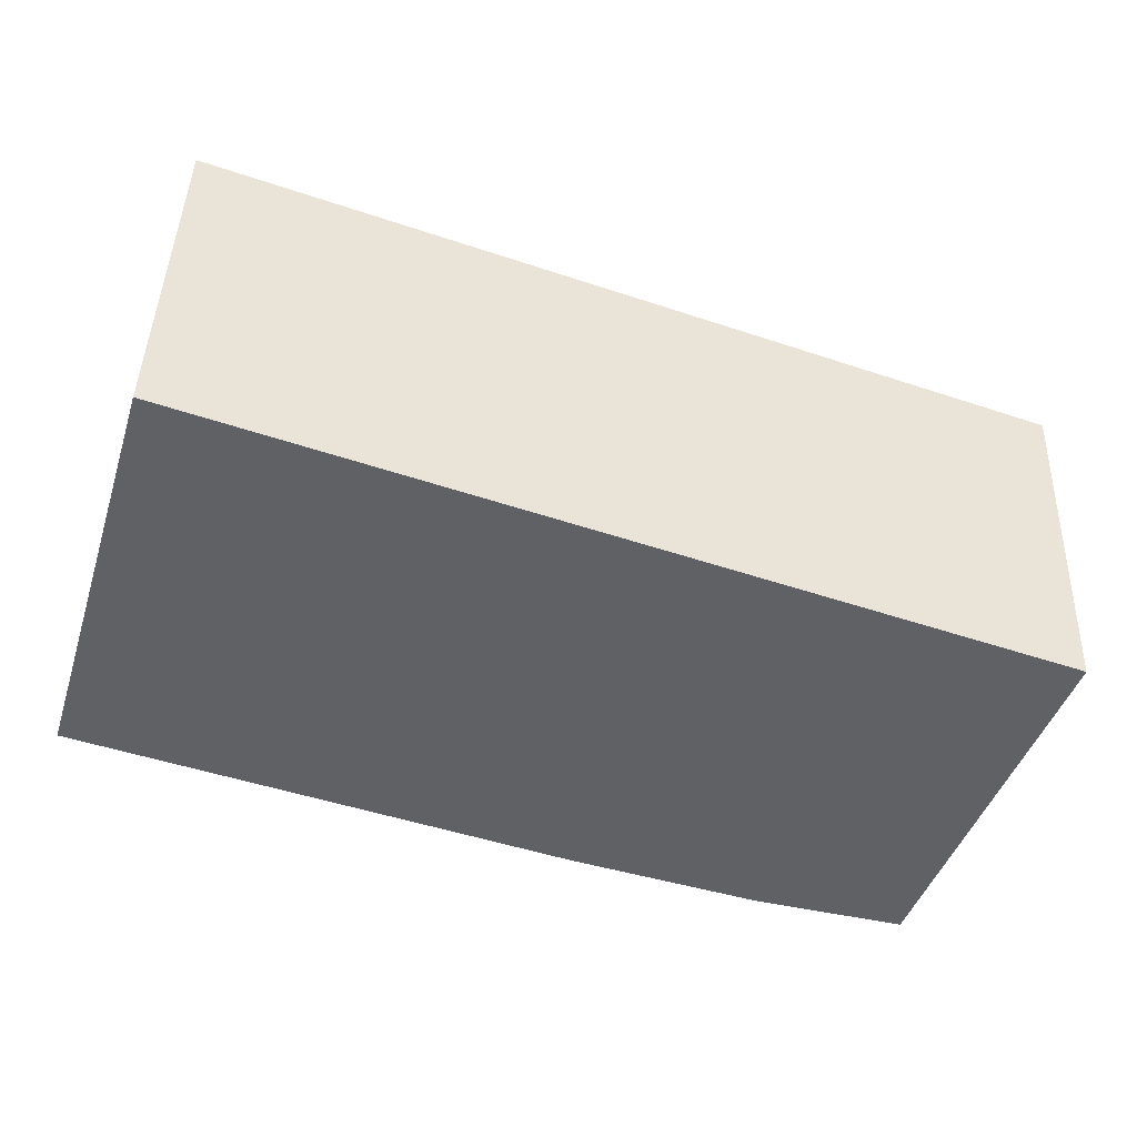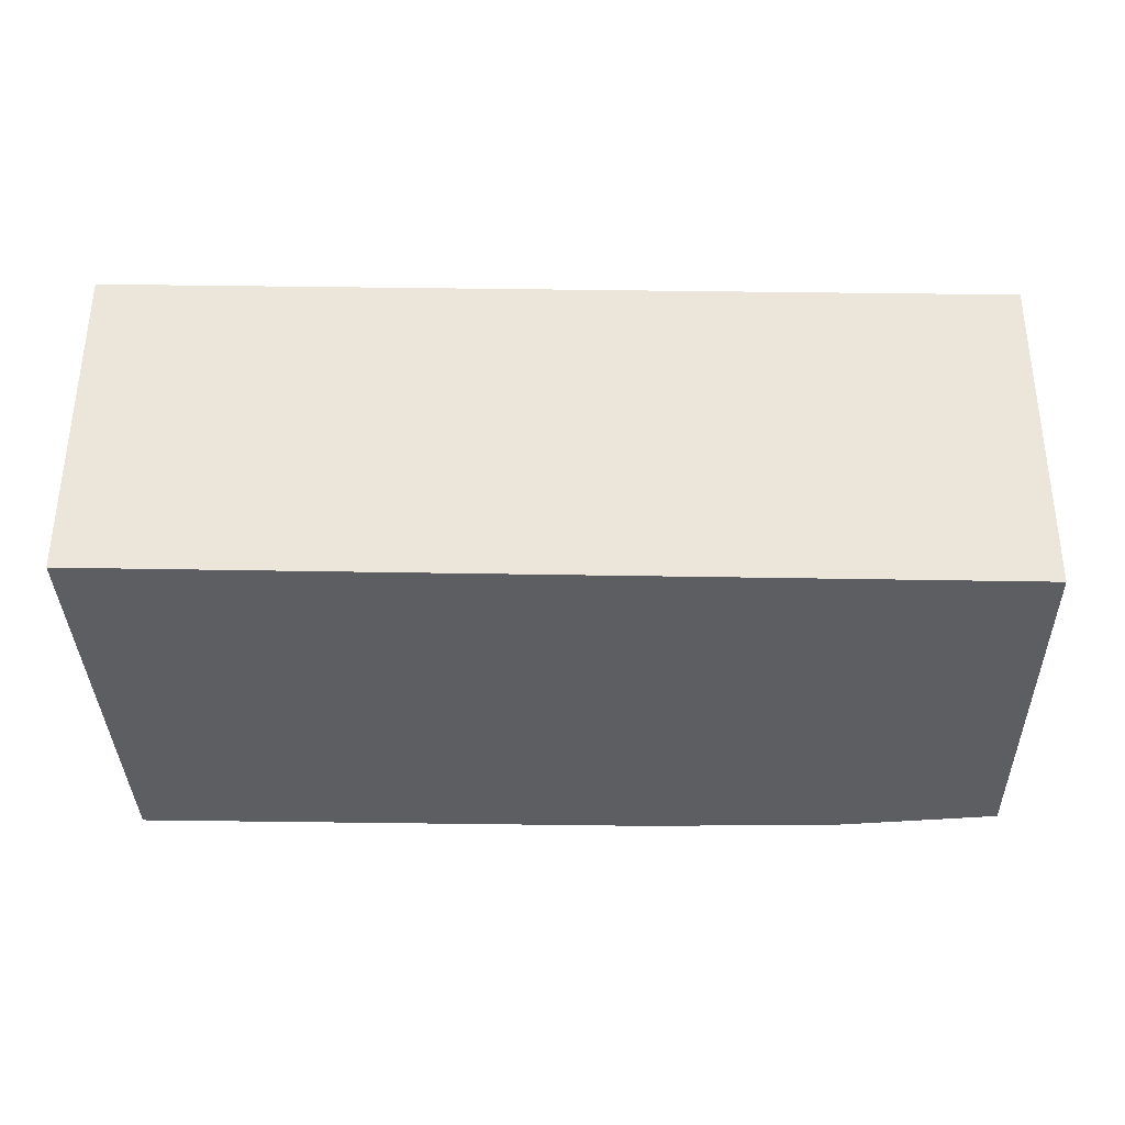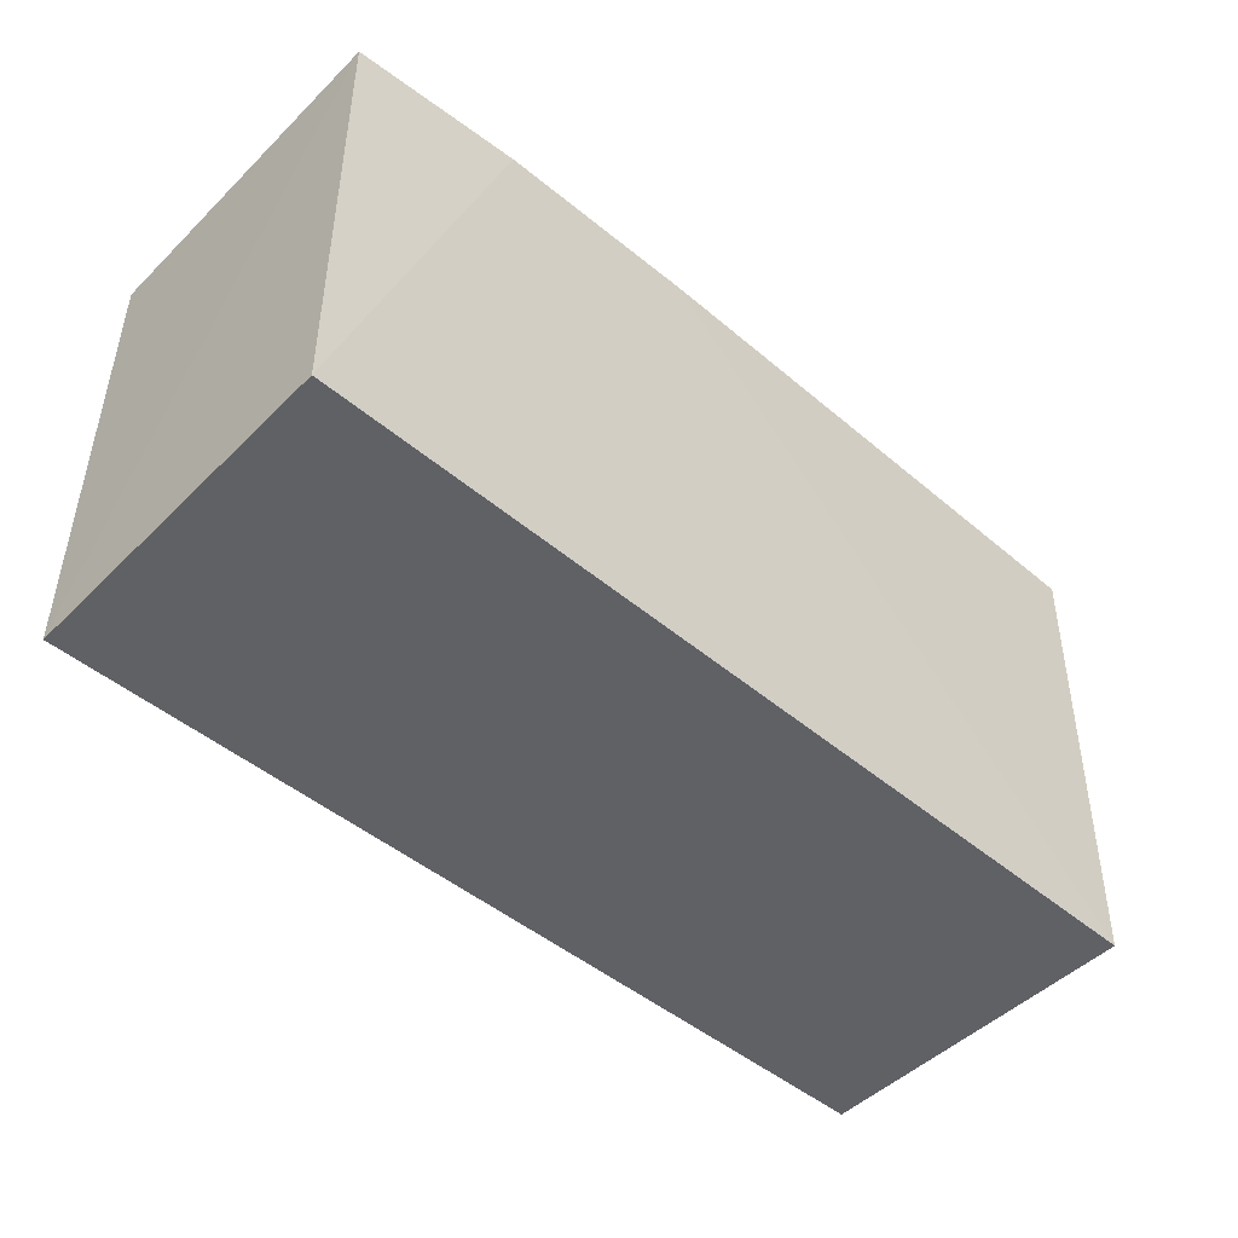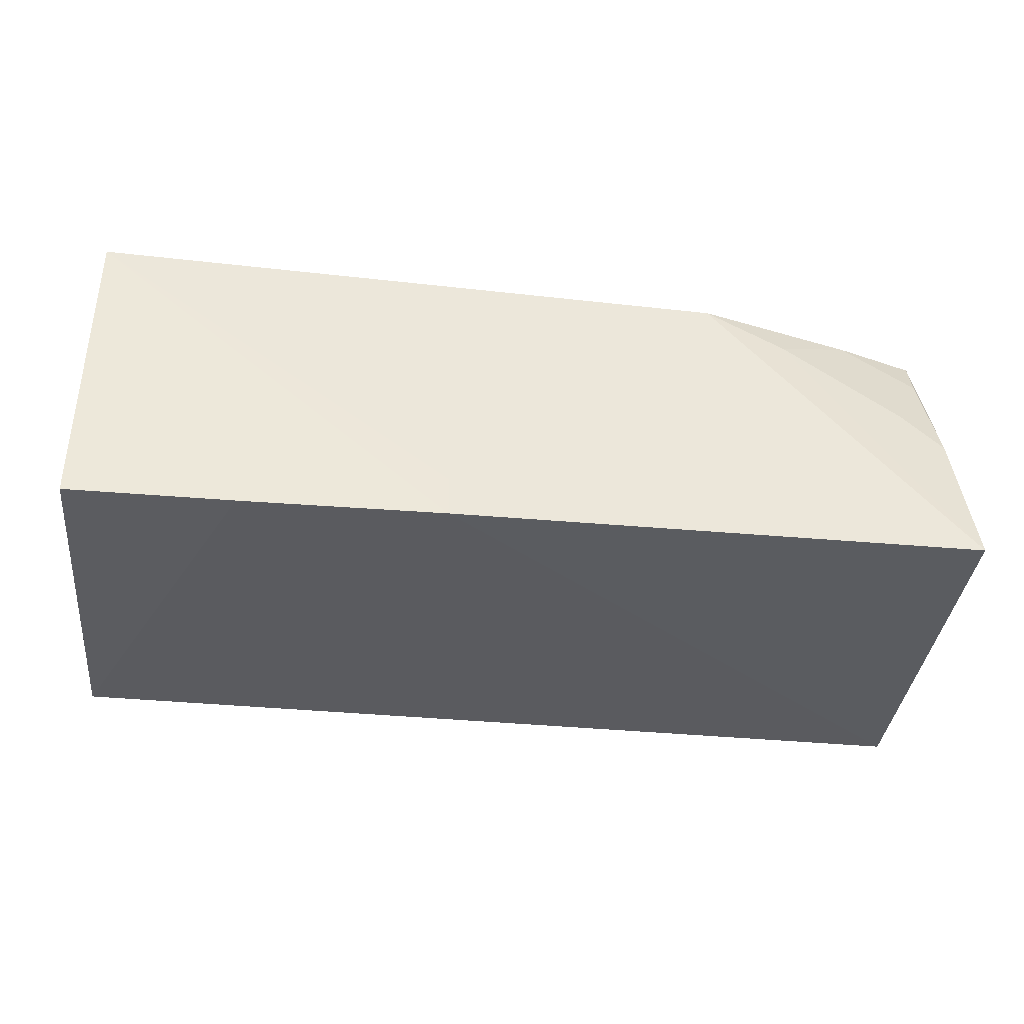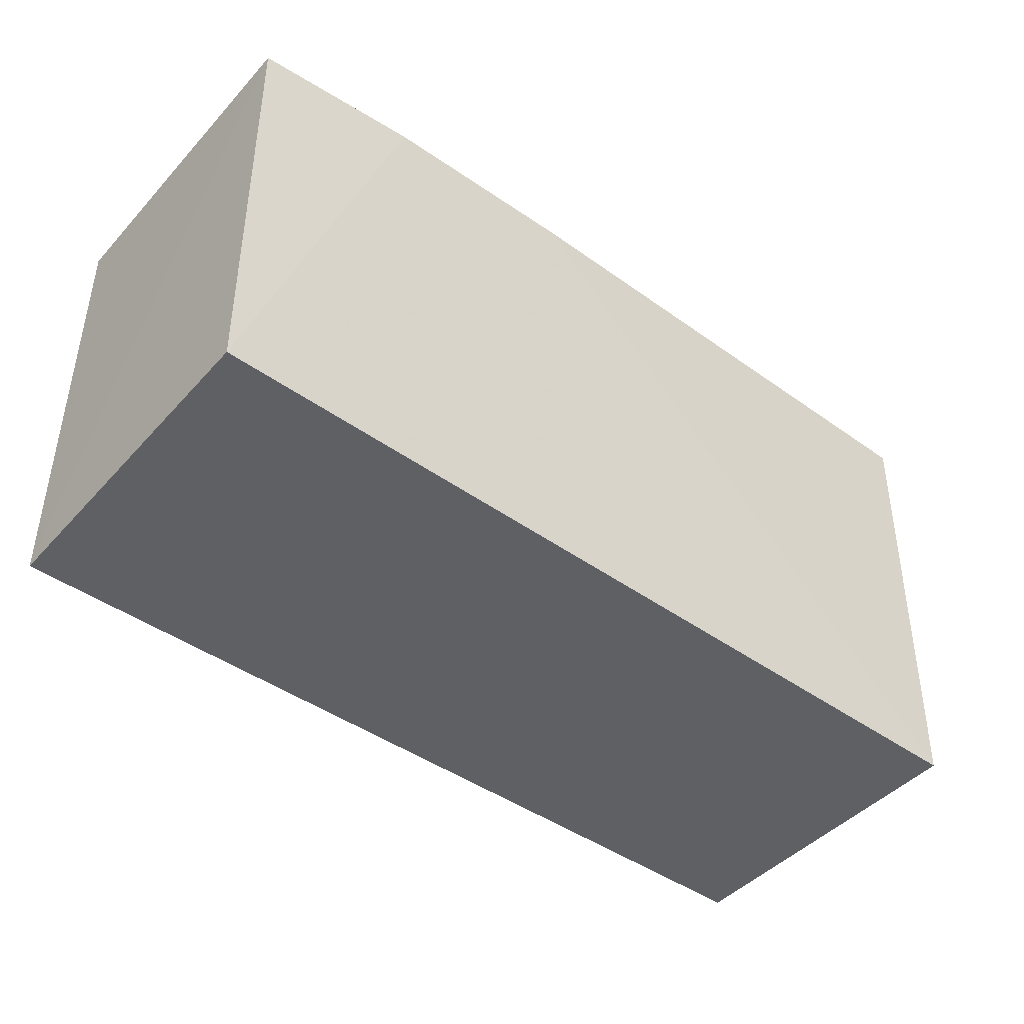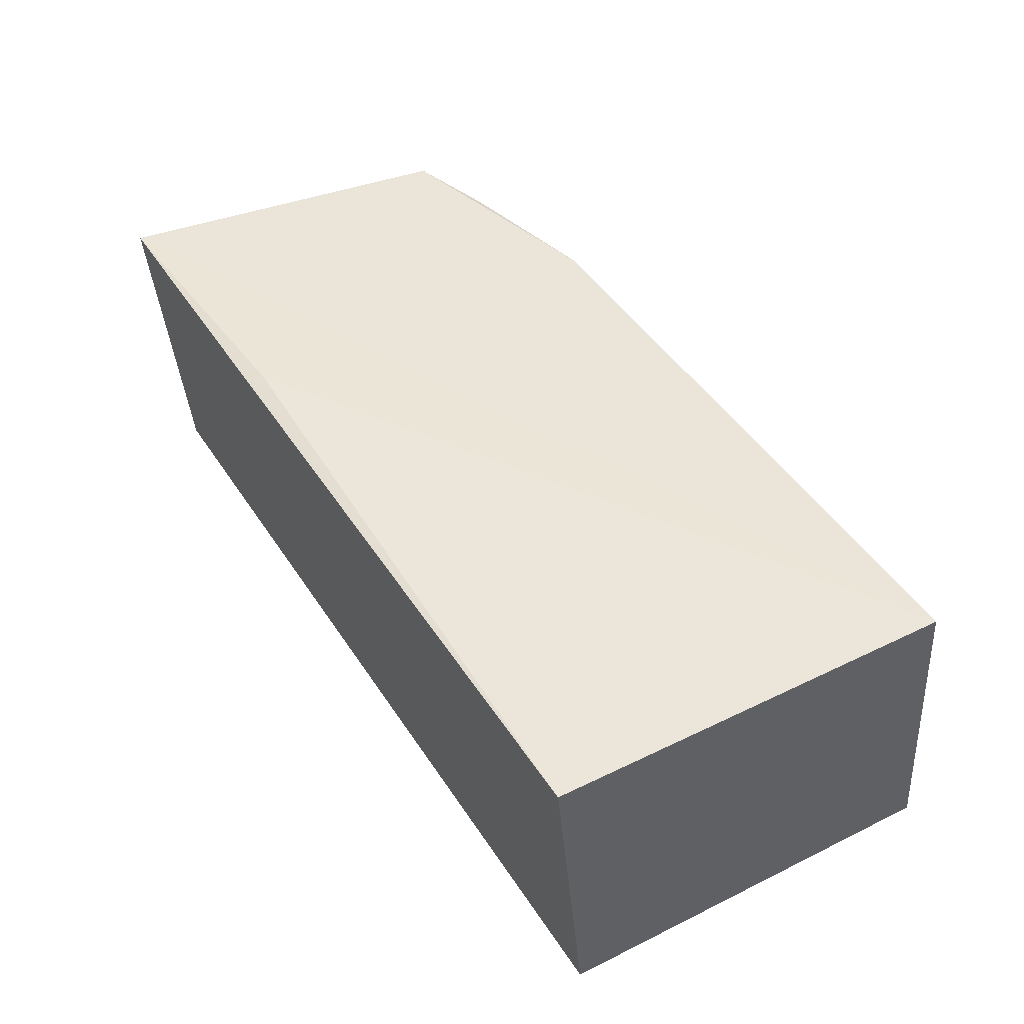
<metadata>
{"format":"obj","ext":"obj","renderer":"f3d","projection":"perspective","resolution":1024,"background":"white","views":[{"elev":-46.9,"azim":161.3,"up":"+Y"},{"elev":-37.5,"azim":-178.8,"up":"+Y"},{"elev":-43.6,"azim":-43.7,"up":"+Z"},{"elev":-34.3,"azim":-5.9,"up":"+Y"},{"elev":-40.2,"azim":-40.1,"up":"+Z"},{"elev":46.7,"azim":-119.1,"up":"+Y"}]}
</metadata>
<code>
v 0.2401 0.2343 0.4703
v 0.243 0.2362 0.3104
v 0.2413 0.3565 0.2999
v -0.09116 0.3532 0.4659
v -0.09322 0.2349 0.3236
v 0.2352 0.3483 0.4318
v 0.0432 0.2328 0.4763
v -0.09259 0.3563 0.312
v 0.1461 0.349 0.4586
v 0.04325 0.2487 0.4747
v -0.09242 0.2347 0.4748
v 0.1345 0.3579 0.3098
v 0.2356 0.289 0.4583
v -0.03135 0.2327 0.4767
v 0.176 0.334 0.4576
v 0.2202 0.3036 0.4575
v 0.2047 0.3471 0.4437
v 0.2335 0.3313 0.4414
f 1 2 3
f 6 1 3
f 7 5 2
f 7 2 1
f 8 3 2
f 8 2 5
f 9 6 3
f 9 3 4
f 9 4 1
f 10 7 1
f 10 1 4
f 10 4 7
f 11 8 5
f 11 4 8
f 12 8 4
f 12 4 3
f 12 3 8
f 13 1 6
f 14 7 4
f 14 4 11
f 14 11 5
f 14 5 7
f 15 9 1
f 16 15 1
f 16 1 13
f 17 6 9
f 17 9 15
f 17 15 16
f 18 16 13
f 18 13 6
f 18 17 16
f 18 6 17

</code>
